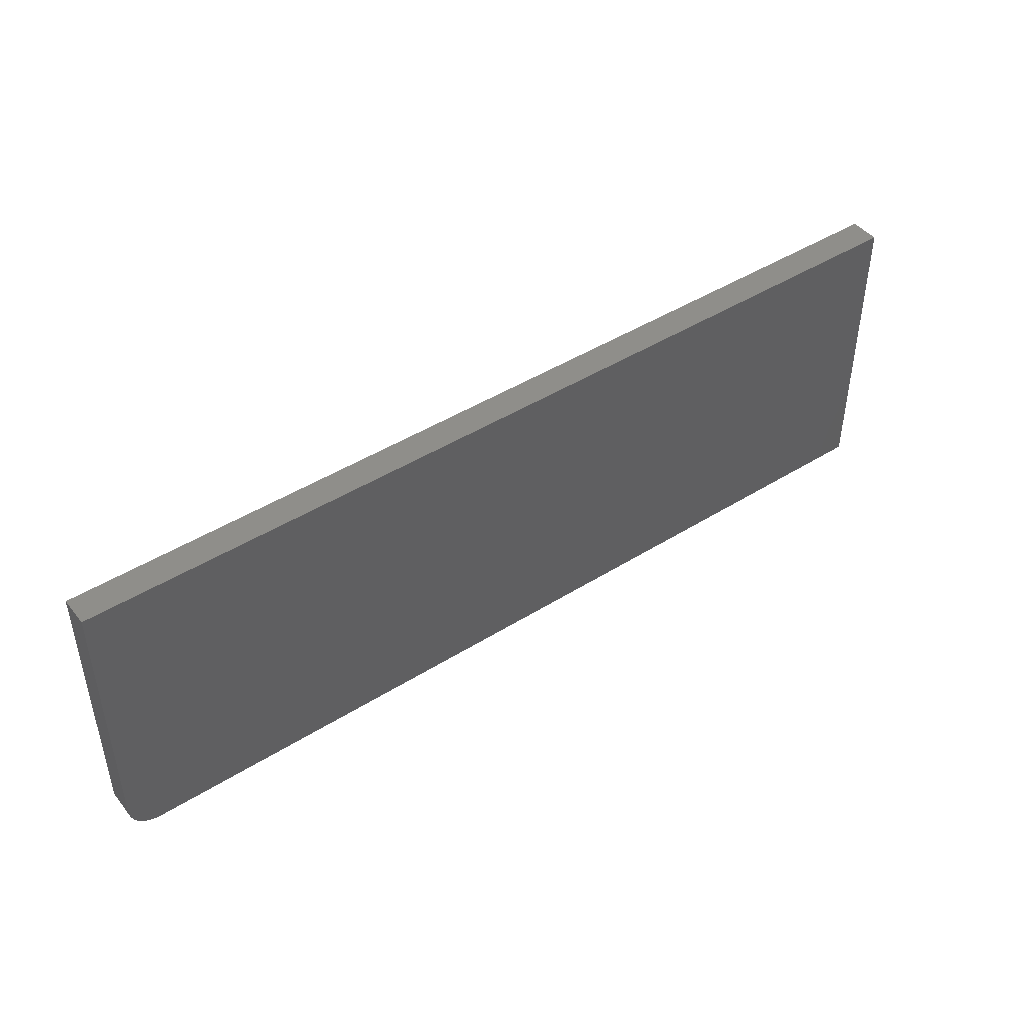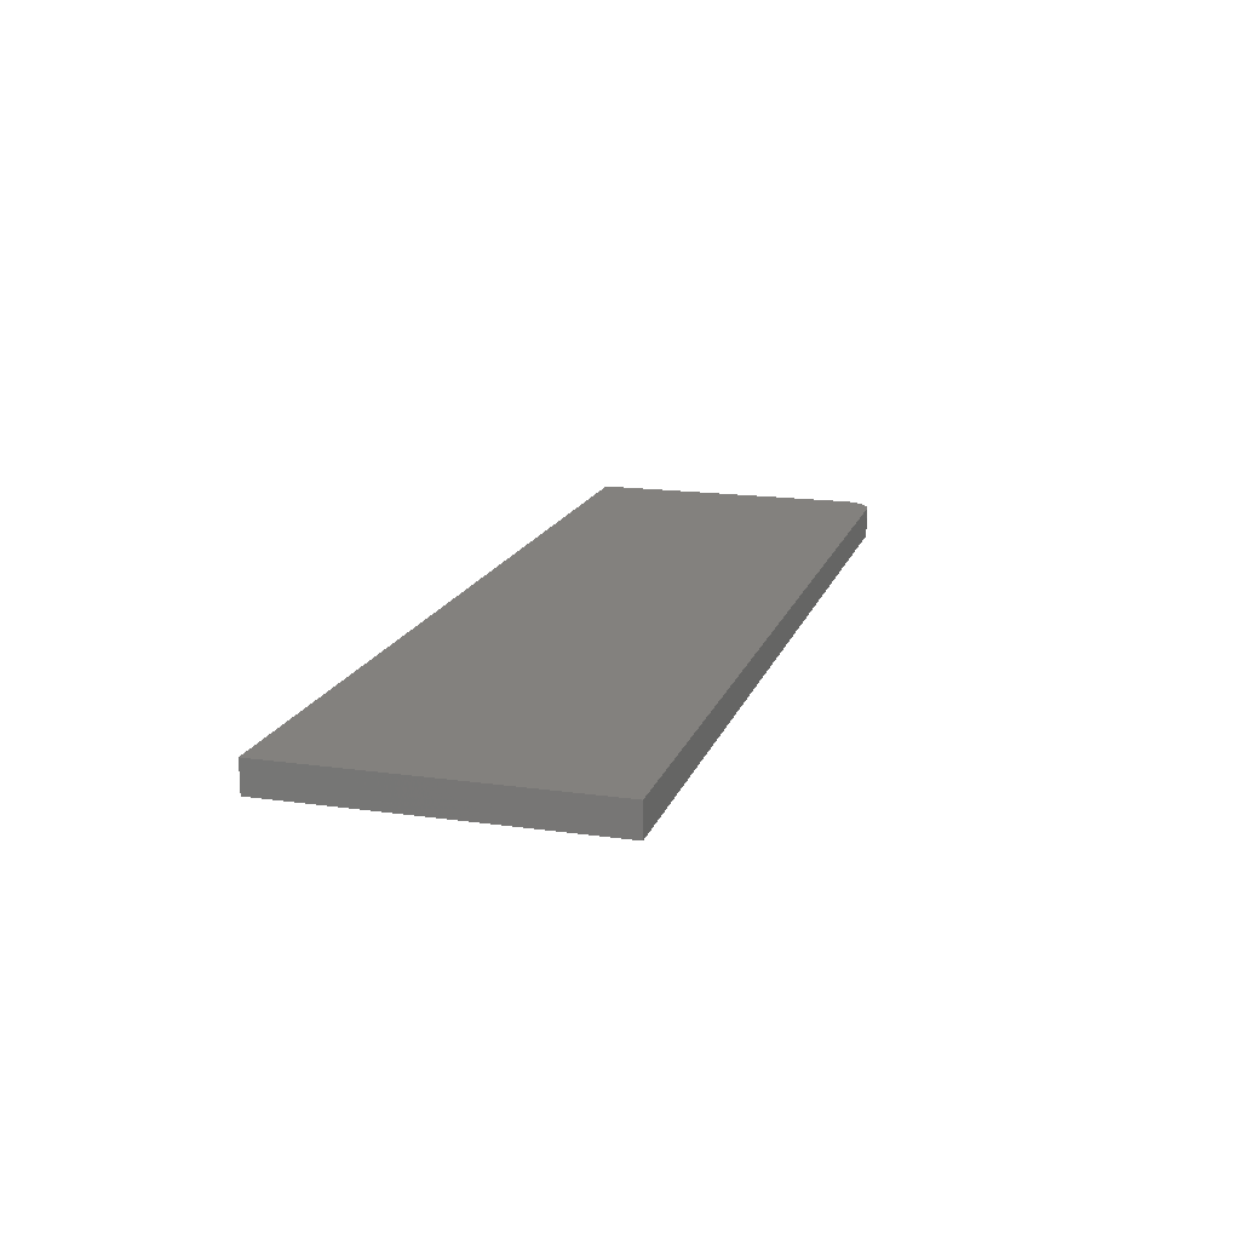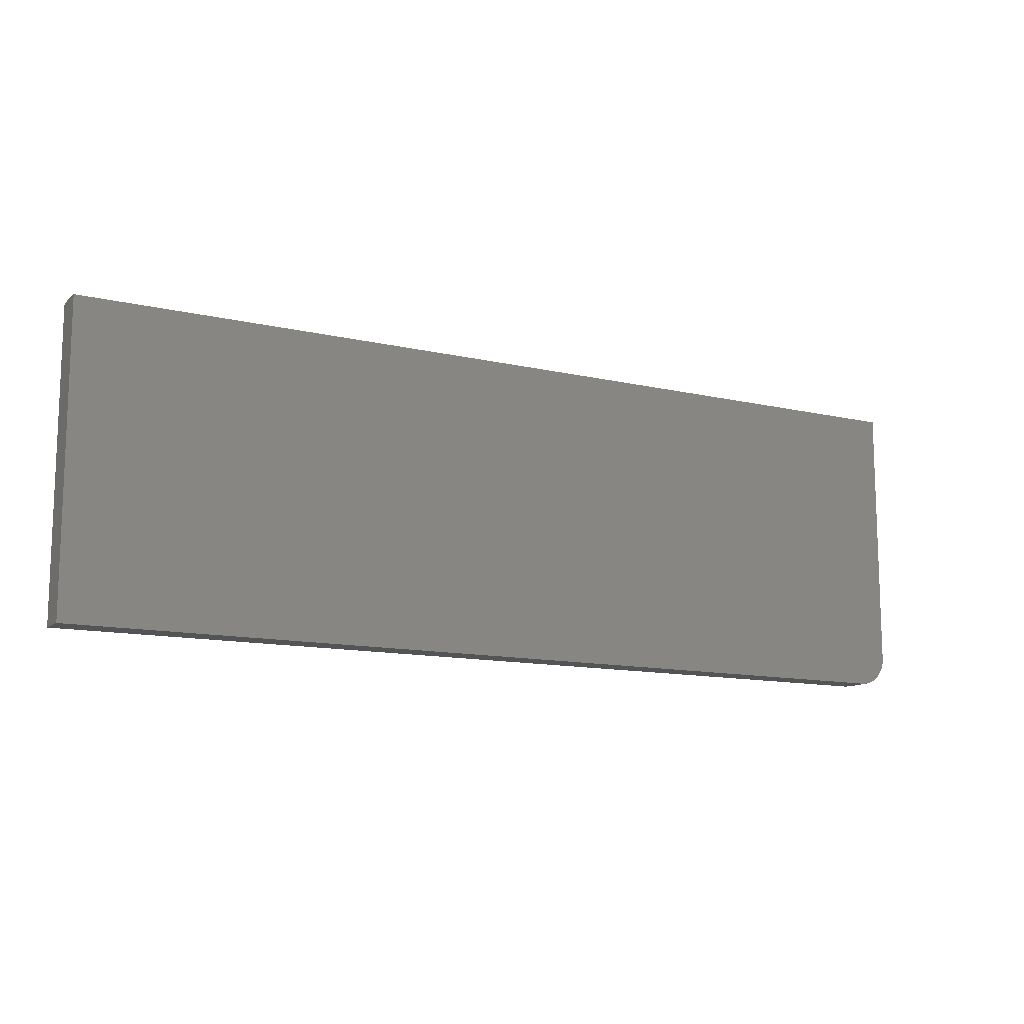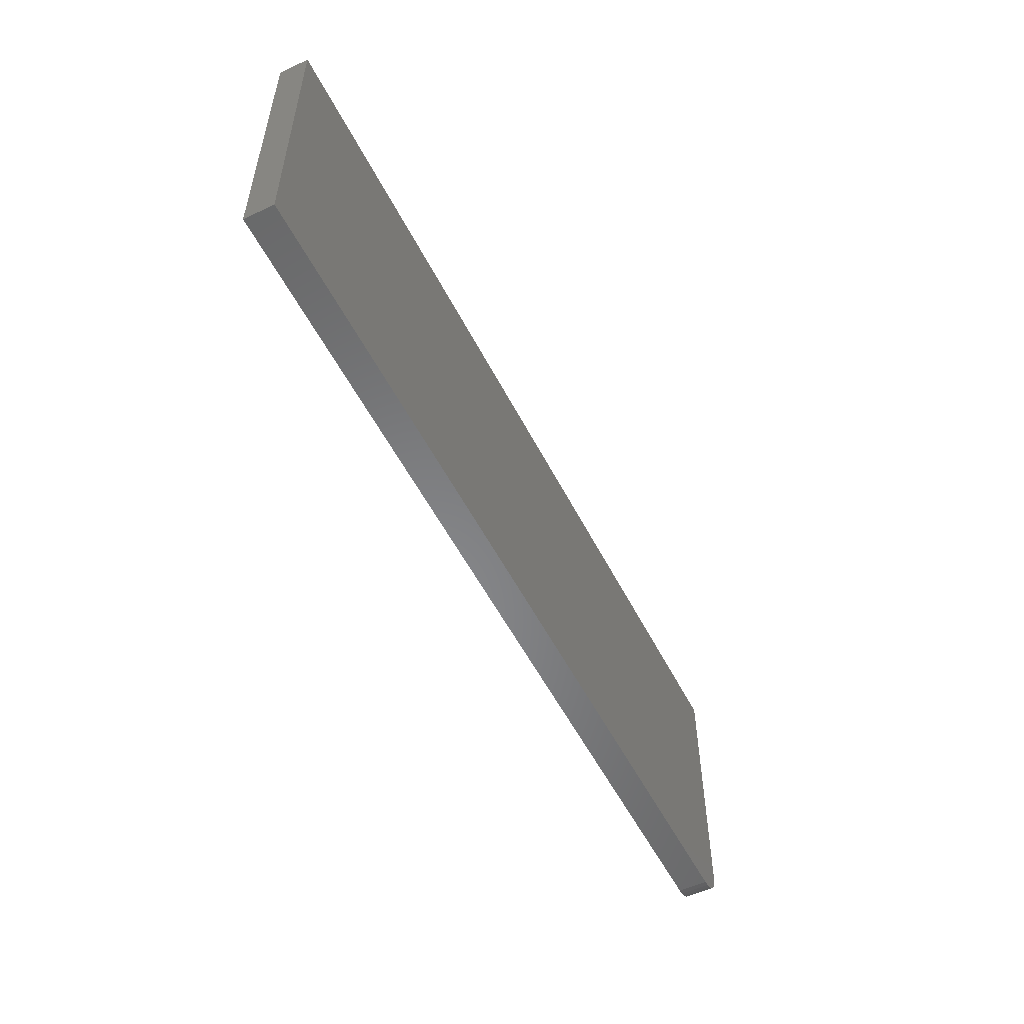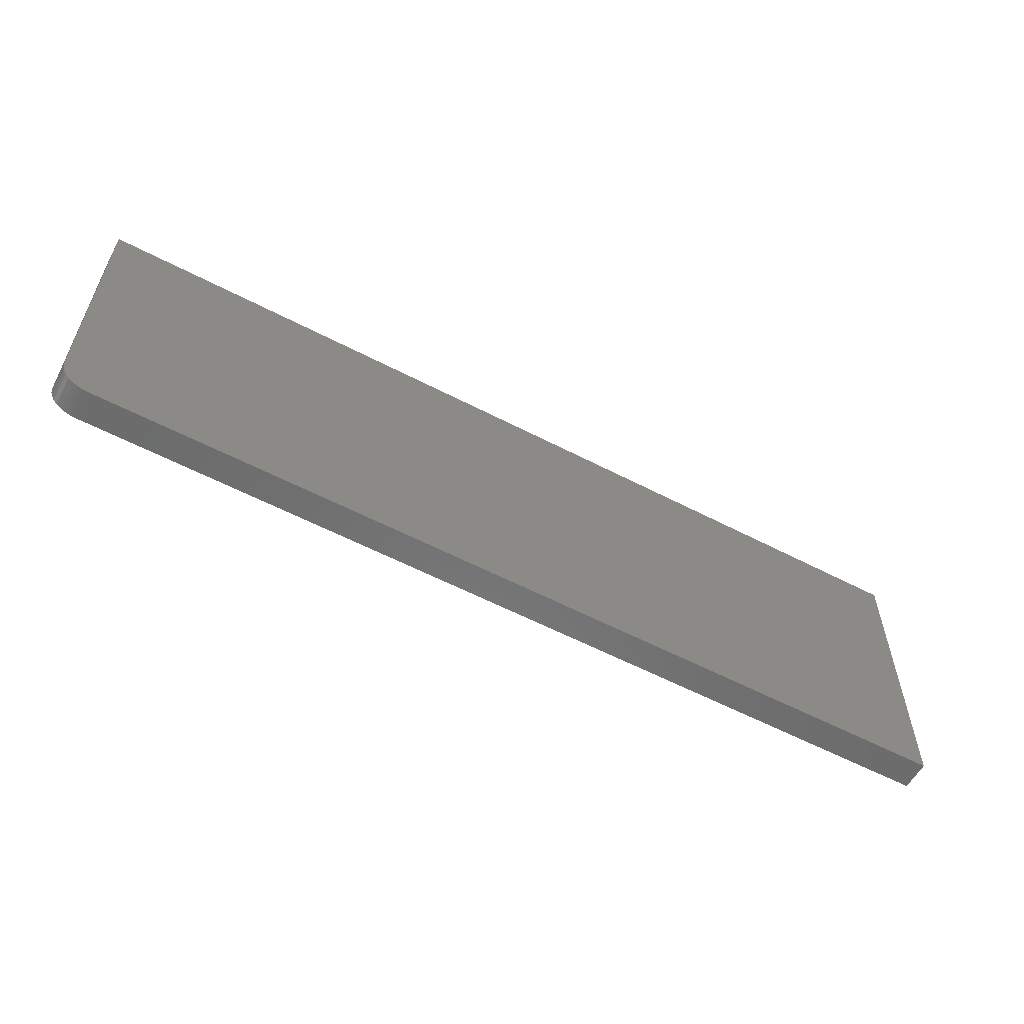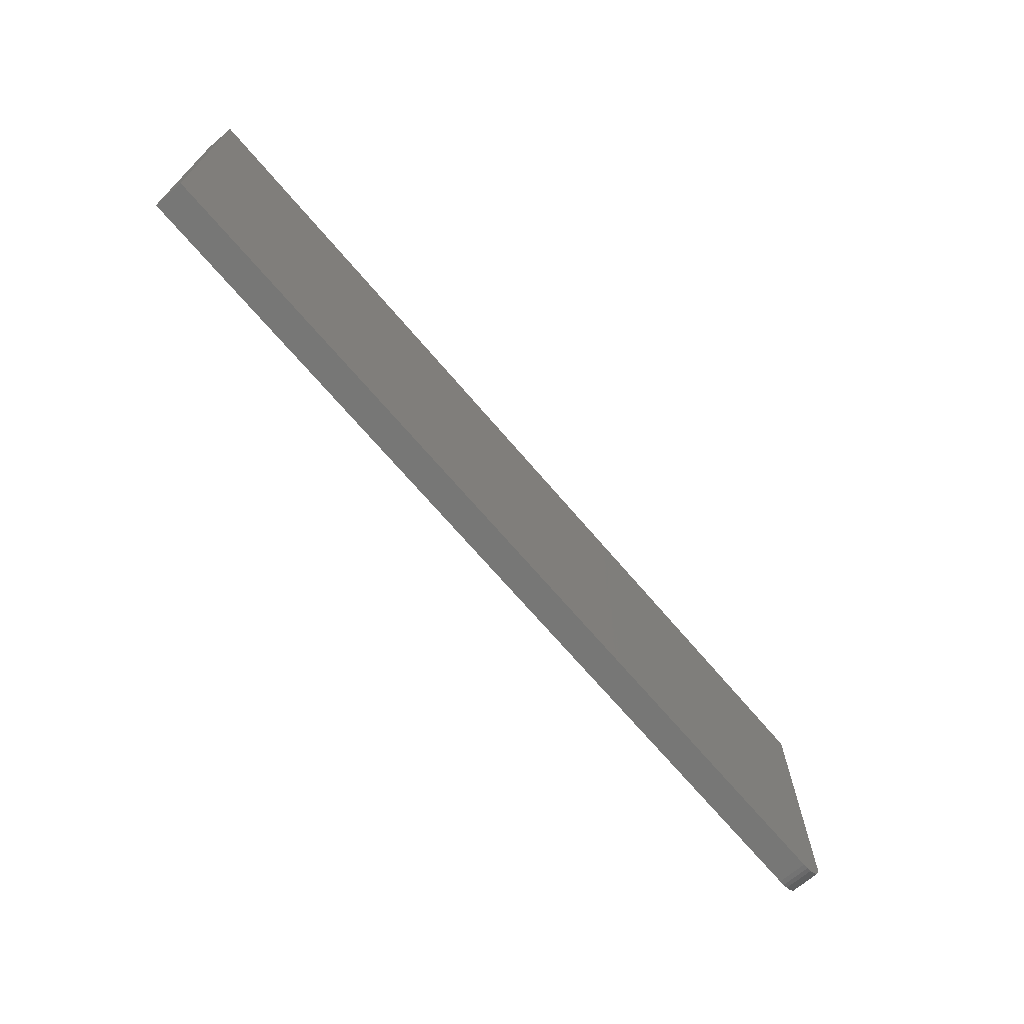
<metadata>
{"format":"stl","ext":"stl","renderer":"f3d","projection":"perspective","resolution":1024,"background":"white","views":[{"elev":44.9,"azim":144.0,"up":"+Y"},{"elev":16.3,"azim":-73.8,"up":"+Z"},{"elev":-12.3,"azim":-28.9,"up":"+Y"},{"elev":-53.9,"azim":-63.4,"up":"+Y"},{"elev":-57.9,"azim":151.6,"up":"+Y"},{"elev":-69.5,"azim":-49.6,"up":"+Y"}]}
</metadata>
<code>
# stl→obj: 24 verts, 44 faces
v 0.7021 0.0009868 0.02344
v 0.7111 0.002771 0.02344
v 0.0009868 0.0009868 0.02344
v 0.7067 0.001437 0.02344
v 0.7216 0.0114 0.02344
v 0.7238 0.01546 0.02344
v 0.7152 0.004937 0.02344
v 0.7187 0.007852 0.02344
v 0.0009868 0.2371 0.02344
v 0.7251 0.01985 0.02344
v 0.7256 0.02442 0.02344
v 0.7256 0.2371 0.02344
v 0.0009868 0.0009868 0
v 0.7111 0.002771 0
v 0.7021 0.0009868 0
v 0.7067 0.001437 0
v 0.7152 0.004937 0
v 0.7238 0.01546 0
v 0.7216 0.0114 0
v 0.7187 0.007852 0
v 0.0009868 0.2371 0
v 0.7256 0.2371 0
v 0.7256 0.02442 0
v 0.7251 0.01985 0
f 1 2 3
f 1 4 2
f 5 6 7
f 7 8 5
f 9 3 10
f 9 10 11
f 9 11 12
f 10 3 2
f 10 2 7
f 10 7 6
f 13 14 15
f 14 16 15
f 17 18 19
f 19 20 17
f 21 22 23
f 21 23 24
f 21 24 13
f 24 18 17
f 24 17 14
f 24 14 13
f 11 23 12
f 12 23 22
f 3 13 1
f 1 13 15
f 23 11 24
f 24 11 10
f 24 10 18
f 18 10 6
f 18 6 19
f 19 6 5
f 19 5 20
f 20 5 8
f 20 8 17
f 17 8 7
f 17 7 14
f 14 7 2
f 14 2 16
f 16 2 4
f 16 4 15
f 15 4 1
f 9 21 3
f 3 21 13
f 12 22 9
f 9 22 21

</code>
